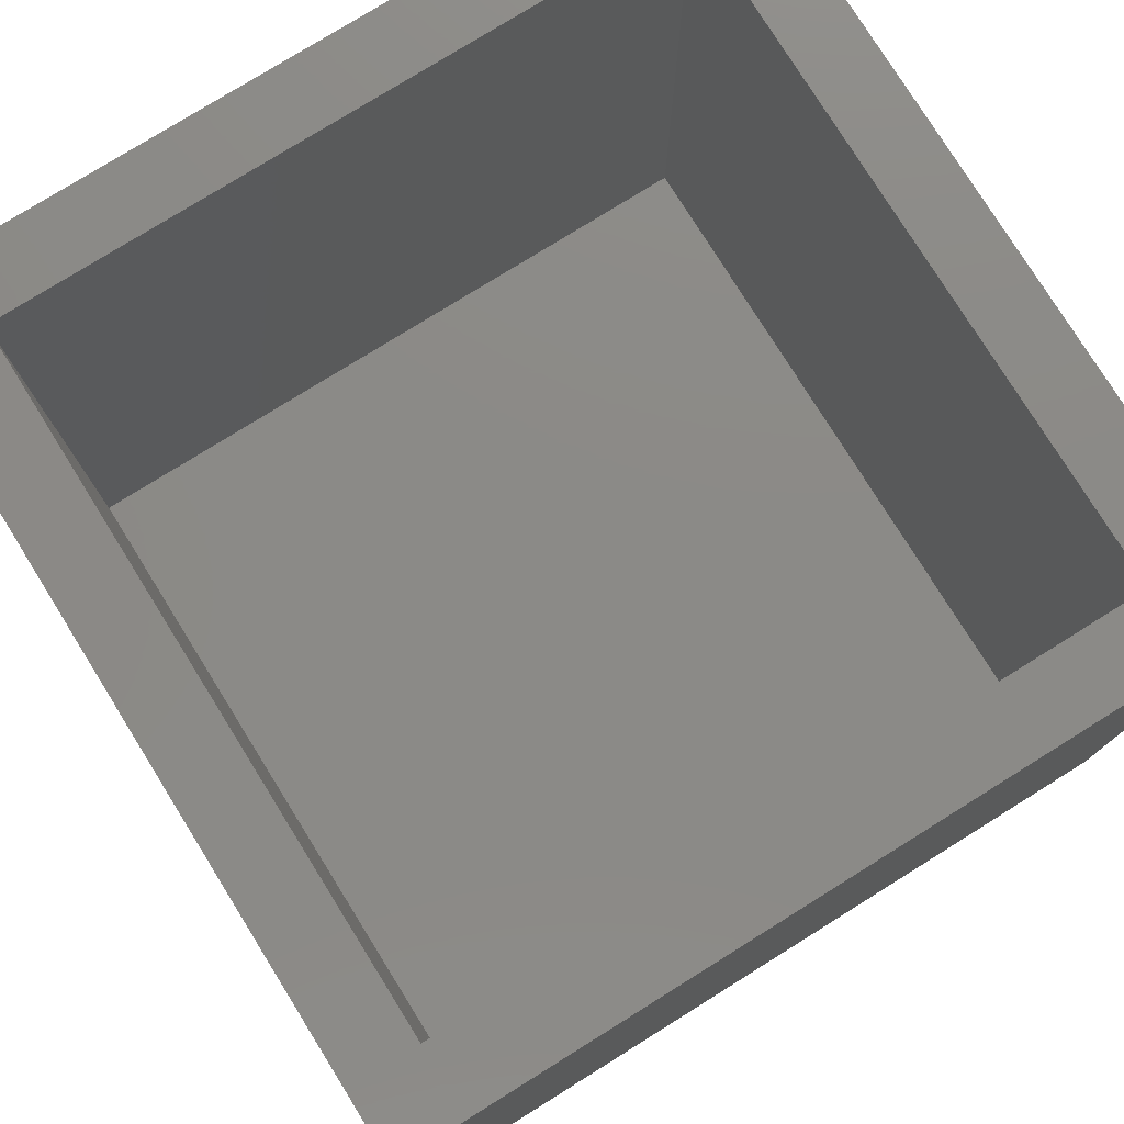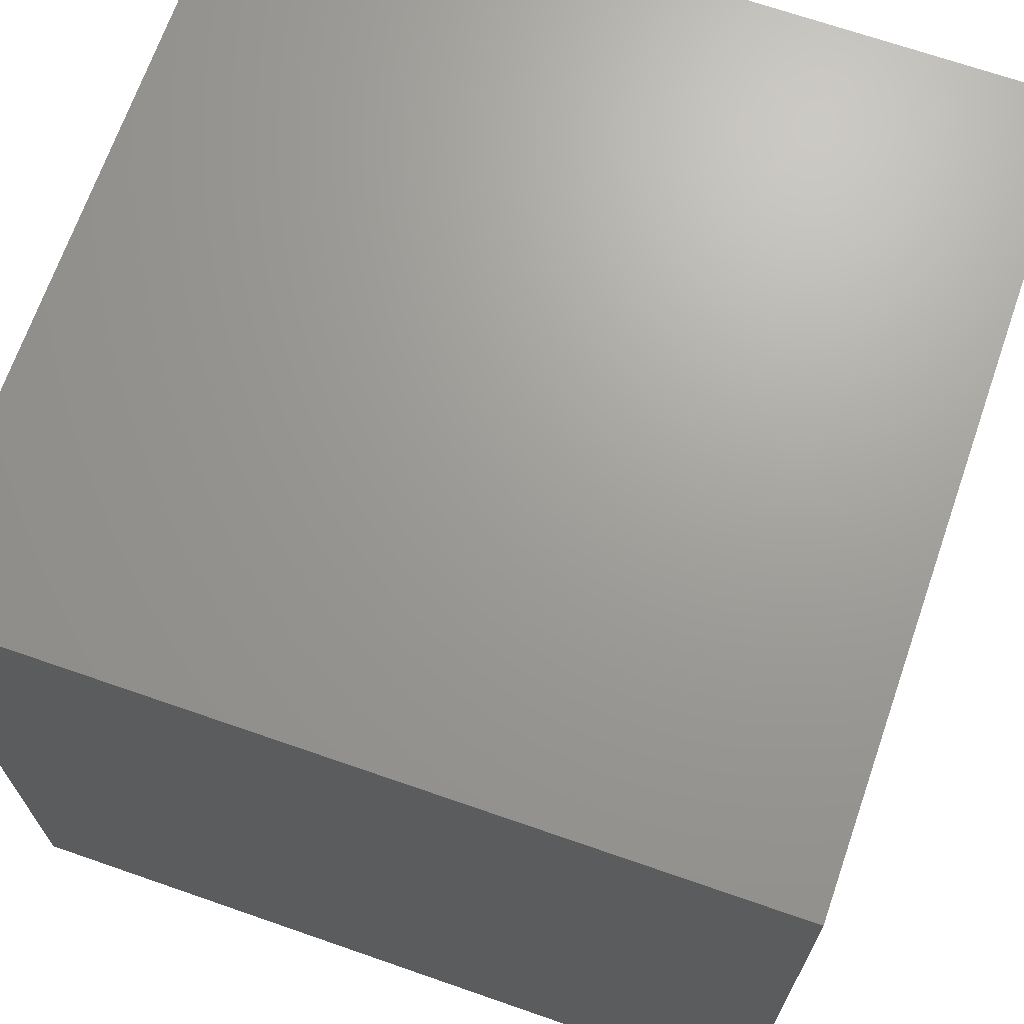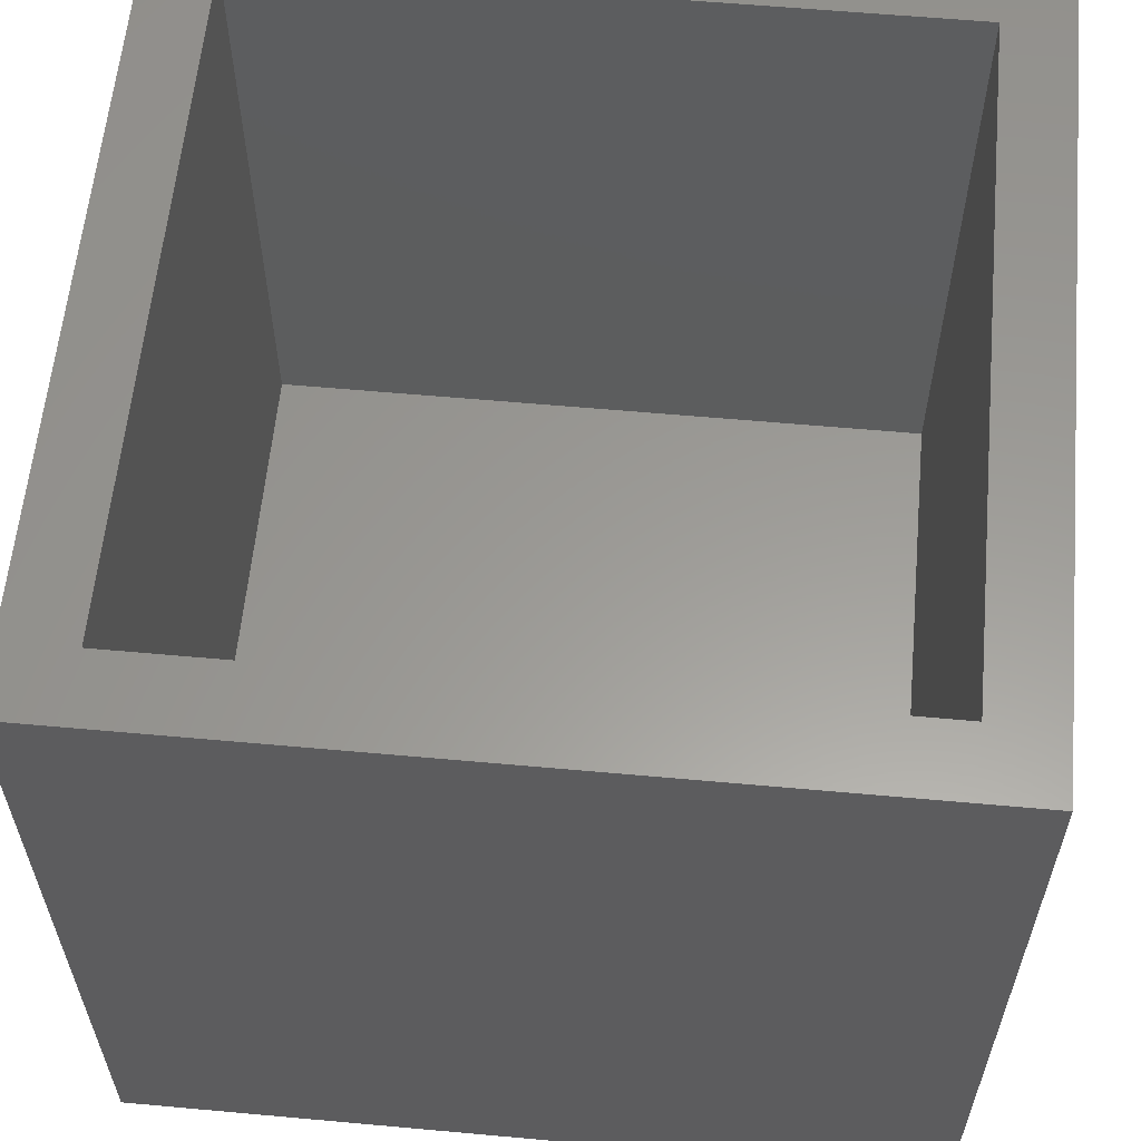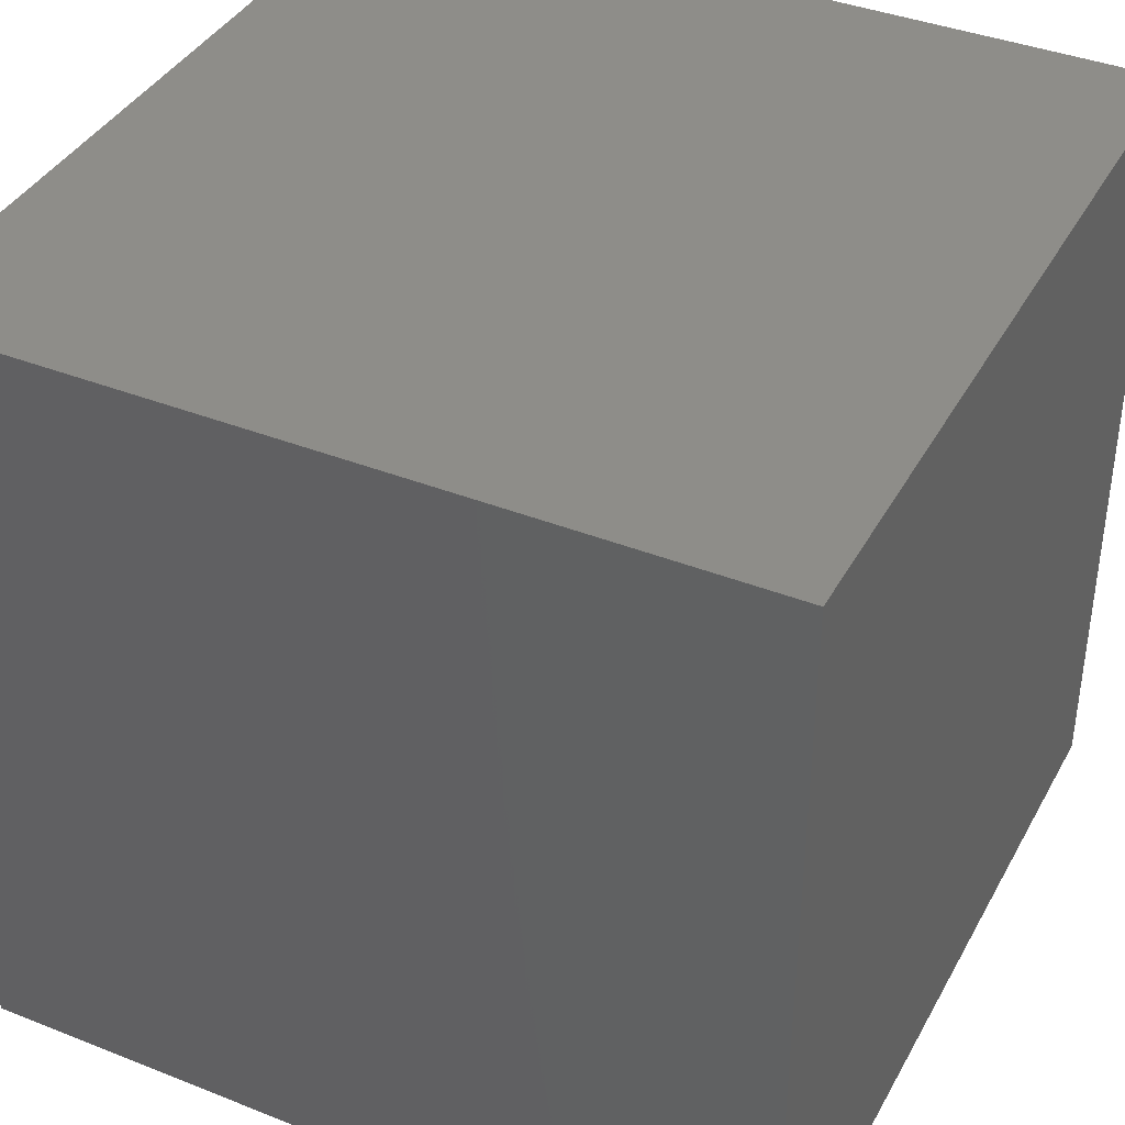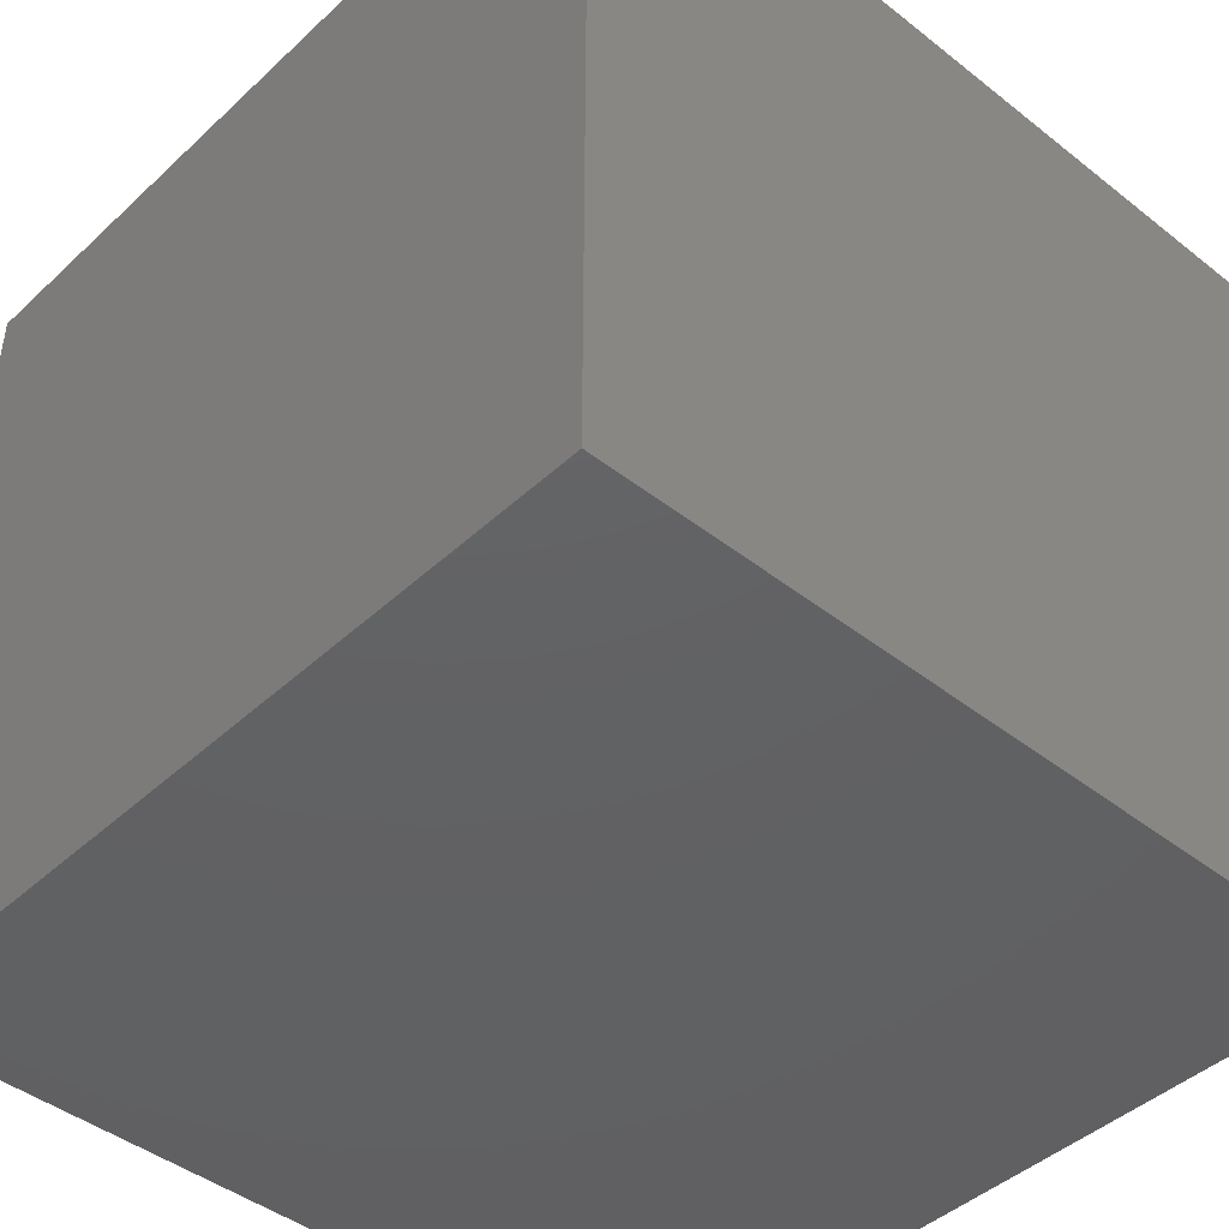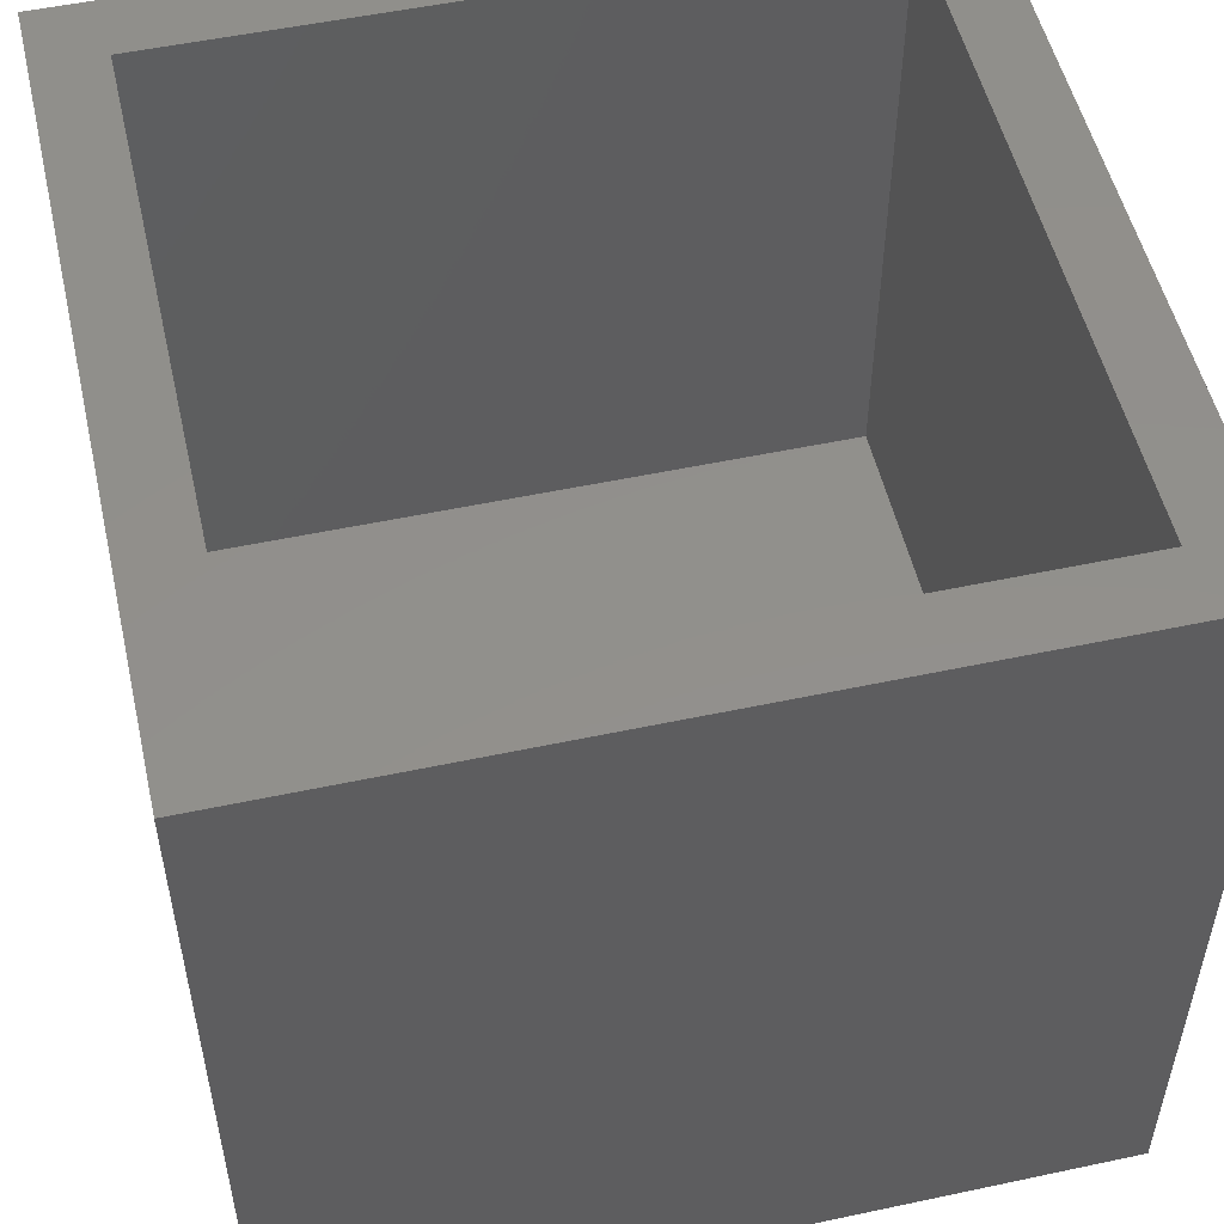
<metadata>
{"format":"stl","ext":"stl","renderer":"f3d","projection":"perspective","resolution":1024,"background":"white","views":[{"elev":77.9,"azim":148.1,"up":"+Z"},{"elev":68.8,"azim":109.2,"up":"+Y"},{"elev":59.8,"azim":95.3,"up":"+Z"},{"elev":39.2,"azim":-153.7,"up":"+Y"},{"elev":-43.8,"azim":137.3,"up":"+Y"},{"elev":52.6,"azim":-12.9,"up":"+Z"}]}
</metadata>
<code>
# stl→obj: 16 verts, 28 faces
v 0 0 0
v 0 0 30.25
v 0 30 0
v 0 30 30.25
v 30 0 0
v 30 0 30.25
v 30 30 0
v 30 30 30.25
v 2.5 2.5 30.25
v 2.5 27.5 30.25
v 27.5 2.5 30.25
v 27.5 27.5 30.25
v 2.5 2.5 6.25
v 2.5 27.5 6.25
v 27.5 2.5 6.25
v 27.5 27.5 6.25
f 1 2 3
f 3 2 4
f 2 1 5
f 6 2 5
f 1 3 5
f 5 3 7
f 3 4 7
f 7 4 8
f 9 2 6
f 10 4 9
f 11 9 6
f 4 2 9
f 8 4 10
f 8 12 6
f 8 10 12
f 12 11 6
f 6 5 7
f 8 6 7
f 9 13 14
f 10 9 14
f 13 9 15
f 15 9 11
f 15 11 16
f 16 11 12
f 10 14 16
f 12 10 16
f 14 13 15
f 16 14 15

</code>
